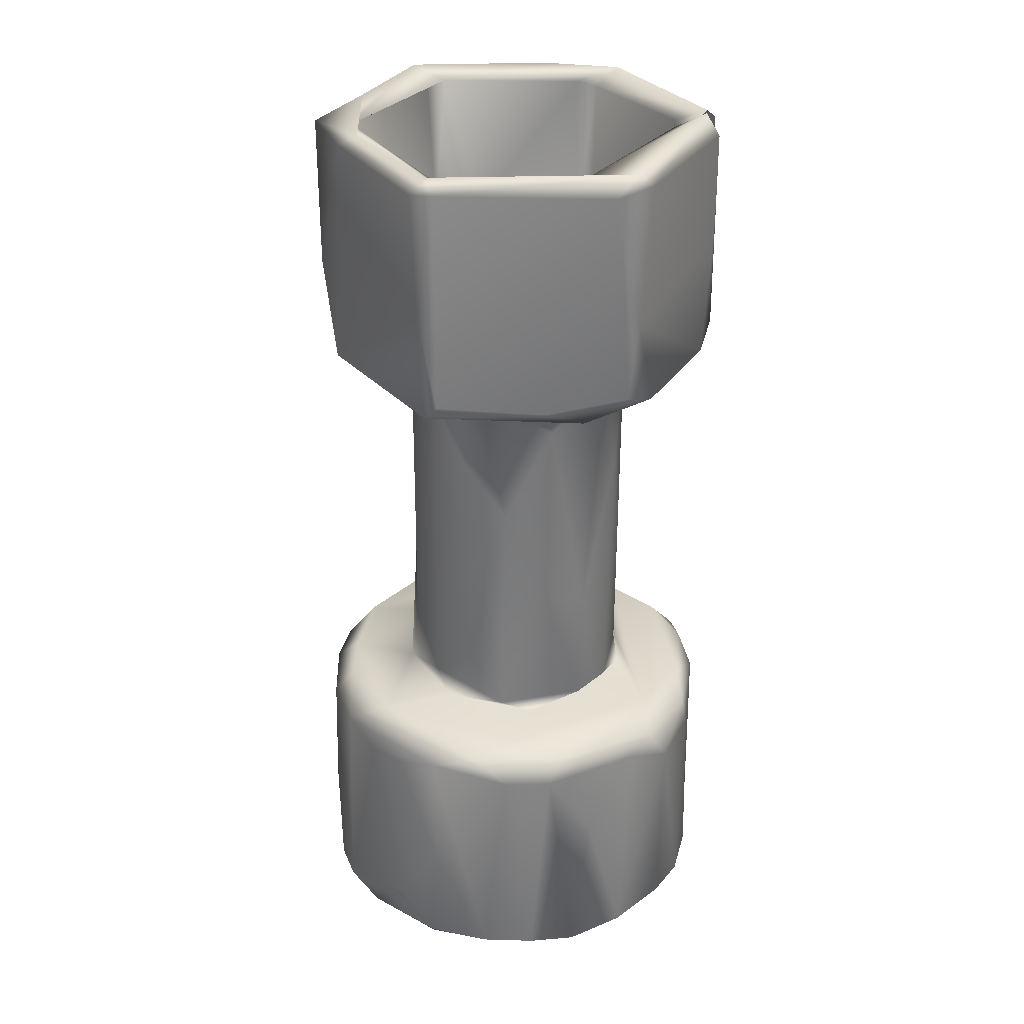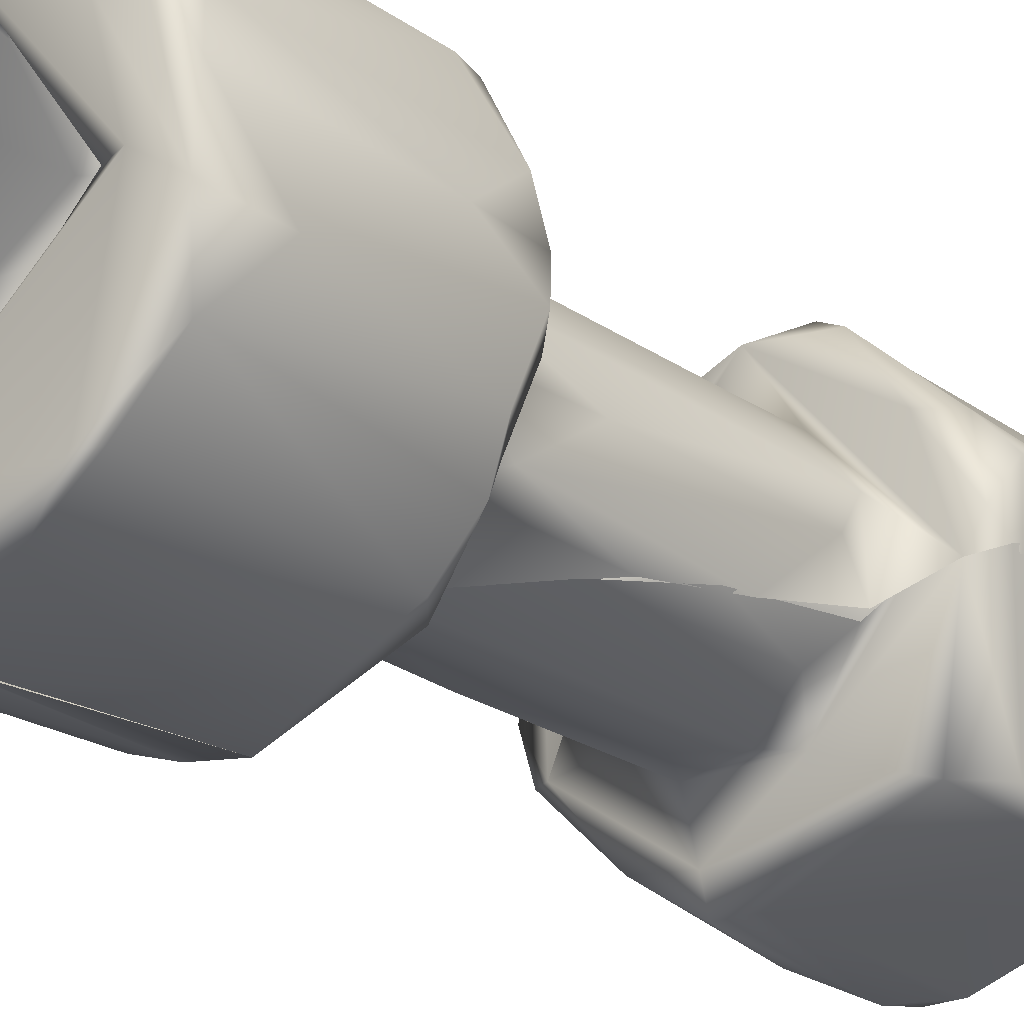
<metadata>
{"format":"obj","ext":"obj","renderer":"f3d","projection":"perspective","resolution":1024,"background":"white","views":[{"elev":32.0,"azim":161.0,"up":"+Z"},{"elev":-24.1,"azim":-138.8,"up":"+Y"}]}
</metadata>
<code>
v -0.02731 -0.001356 0.000806
v -0.03166 -0.007803 6.7e-05
v -0.02215 0.004909 7.975e-05
v -0.04801 4.012e-05 0.005544
v -0.04779 0.0002882 0.0006101
v -0.02287 0.01447 0.009085
v -0.01992 -0.0009696 0.06611
v -0.02337 -0.004565 0.06521
v -0.03486 -0.01162 0.001135
v -0.03183 -0.01116 0.000469
v -0.04274 -0.008191 0.000431
v -0.02529 0.003257 0.04757
v -0.02257 -0.001922 0.04787
v -0.02087 0.01205 0.01759
v -0.02295 0.01422 0.01831
v -0.02363 0.003342 0.0008761
v -0.01945 0.00935 0.01729
v -0.02076 -0.001552 0.04909
v -0.01966 -5.569e-05 0.05566
v -0.02698 -0.01042 0.001565
v -0.03176 -0.01145 0.001027
v -0.03084 -0.01147 0.01729
v -0.03172 -0.007732 0.0001085
v -0.02003 0.001726 0.04872
v -0.04257 0.0005462 0.0001335
v -0.04511 0.002178 3.575e-05
v -0.04271 0.009605 7.994e-05
v -0.03171 0.01221 0.02003
v -0.02618 0.008296 0.02016
v -0.02942 0.01521 0.0199
v -0.02053 0.003046 0.06562
v -0.04394 0.01323 0.0004343
v -0.02708 -0.01002 0.000528
v -0.02595 0.0157 0.01919
v -0.02115 0.007708 0.01982
v -0.03313 0.01872 0.0008279
v -0.0304 -0.006547 0.05567
v -0.03461 0.01459 0.0001699
v -0.0185 0.005747 0.01779
v -0.0371 0.01041 0.001327
v -0.02346 -0.005533 0.0002738
v -0.02434 -0.000626 0.05568
v -0.04353 -0.007959 0.001295
v -0.02301 0.0005186 0.0628
v -0.03977 -0.01035 0.001395
v -0.03405 0.01344 0.0008315
v -0.03543 0.01318 0.002985
v -0.03427 0.01385 0.003391
v -0.02516 0.003319 0.02551
v -0.02603 0.0003062 0.02953
v -0.02849 -0.009626 0.0653
v -0.02575 0.006537 0.0217
v -0.03744 0.0181 0.001105
v -0.04171 0.0161 0.001235
v -0.03003 0.01761 0.0004848
v -0.04648 -0.003967 0.002163
v -0.0277 0.009333 0.02435
v -0.02969 0.01087 0.02038
v -0.02974 0.01825 0.00108
v -0.02604 0.006462 0.04596
v -0.02732 0.009129 0.03274
v -0.02627 0.007512 0.0007868
v -0.03025 0.0106 0.001362
v -0.02379 0.005019 0.001595
v -0.02269 0.01394 0.0006186
v -0.04342 -0.007233 0.0637
v -0.03712 -0.008793 0.05942
v -0.04453 -0.005706 0.05323
v -0.0301 0.01086 0.03777
v -0.03769 -0.002735 0.0007667
v -0.04238 -0.003637 0.06511
v -0.04113 -0.003899 0.05597
v -0.04429 -0.006385 0.06548
v -0.03979 -0.007813 0.06592
v -0.03289 0.01178 0.03089
v -0.03868 -0.001561 0.001575
v -0.04312 -0.008129 0.01733
v -0.04136 -0.004873 0.06524
v -0.04738 -0.002116 0.01704
v -0.03296 -0.01019 0.06549
v -0.01918 0.009044 0.0008603
v -0.04076 -0.0004045 0.03985
v -0.04201 0.003645 0.04437
v -0.03408 -0.006287 0.05587
v -0.03938 -0.002208 0.03037
v -0.03546 -0.004319 0.02229
v -0.03564 -0.004092 0.04594
v -0.0225 0.01428 0.001165
v -0.02046 0.0119 0.003913
v -0.03165 -0.007823 0.06545
v -0.04069 -0.0005192 0.03773
v -0.04095 0.000234 0.02457
v -0.03999 -0.001444 0.03302
v -0.03273 0.01358 0.005031
v -0.03955 -0.001904 0.04456
v -0.02619 0.007288 0.00984
v -0.03062 0.01082 0.01058
v -0.02991 -0.009892 0.06619
v -0.04181 0.003583 0.0292
v -0.04473 0.005861 0.06552
v -0.04088 0.006893 0.02169
v -0.04062 0.007559 0.03283
v -0.04426 -0.004129 0.06626
v -0.02622 0.01688 0.001092
v -0.03996 -0.0006232 0.009874
v -0.0362 -0.003612 0.007389
v -0.04114 0.000533 0.04668
v -0.03251 -0.01175 0.006922
v -0.04145 0.001131 0.04696
v -0.04098 0.006888 0.04732
v -0.04675 0.006876 0.06641
v -0.03224 -0.01177 0.005524
v -0.04365 -0.00665 0.04859
v -0.04772 0.008046 0.0009685
v -0.04845 0.00447 0.01362
v -0.04568 0.002639 0.04791
v -0.04174 -0.006023 0.04774
v -0.04672 0.01039 0.000989
v -0.03719 -0.003969 0.04796
v -0.0483 0.004618 0.000454
v -0.03007 -0.007086 0.06527
v -0.04685 0.003624 0.05
v -0.02219 0.0003727 0.06603
v -0.02435 -0.004467 0.0663
v -0.03267 -0.006212 0.001115
v -0.03394 -0.006483 0.005601
v -0.03244 -0.006302 0.001241
v -0.03169 -0.006143 0.001102
v -0.04479 0.01354 0.01673
v -0.03845 0.008394 0.00995
v -0.04093 0.005711 0.004993
v -0.03807 -0.01078 0.01689
v -0.04761 0.00784 0.01782
v -0.04448 0.01374 0.0008915
v -0.03276 -0.01127 0.01901
v -0.03276 -0.01127 0.01901
v -0.04683 0.003363 0.05075
v -0.04568 0.002639 0.04791
v -0.03758 0.01343 0.05595
v -0.04248 0.002216 0.04792
v -0.0443 0.007078 0.06555
v -0.04192 0.0161 0.01589
v -0.03443 0.01863 0.01236
v -0.03939 0.009588 0.04032
v -0.0389 0.0161 0.06522
v -0.03666 0.01415 0.06538
v -0.04583 -0.005094 0.01753
v -0.03797 0.01081 0.04761
v -0.04766 0.007559 0.04989
v -0.04684 0.004855 0.04822
v -0.02316 0.001319 0.05837
v -0.04749 0.006176 0.05814
v -0.02173 0.003832 0.06649
v -0.03823 0.01771 0.01779
v -0.02513 0.01067 0.06534
v -0.04334 0.01034 0.04789
v -0.04597 0.009743 0.04869
v -0.03932 0.0161 0.04902
v -0.04717 0.008277 0.05653
v -0.0482 0.002094 0.01822
v -0.03403 0.01662 0.04823
v -0.03109 0.01843 0.01755
v -0.03771 0.0172 0.05553
v -0.0446 -0.002309 0.01968
v -0.04677 0.0009988 0.01941
v -0.03394 -0.008673 0.02003
v -0.02288 0.01243 0.06529
v -0.04767 0.006374 0.0656
v -0.0239 0.01277 0.06652
v -0.0464 0.007603 0.06645
v -0.03735 0.01684 0.06653
v -0.03492 0.0143 0.06573
v -0.02786 0.01751 0.0176
v -0.04753 0.007541 0.06462
v -0.03643 0.01108 0.02888
v -0.03893 0.009789 0.02036
v -0.04749 0.006176 0.05814
v -0.04781 0.004707 0.01874
v -0.0454 0.009948 0.01948
v -0.04449 0.01332 0.01857
v -0.04152 -0.008288 0.0191
v -0.04087 0.01358 0.01988
v -0.04202 0.003113 0.02015
v -0.04085 0.007931 0.01995
v -0.03344 0.01178 0.04493
v -0.03422 -0.005173 0.0201
v -0.04022 -0.001528 0.02032
v -0.03264 0.01242 0.04813
v -0.03393 -0.007075 0.02002
v -0.0287 -0.009107 0.01974
v -0.04391 0.00739 0.06392
v -0.04028 0.01644 0.01865
v -0.0438 0.005838 0.05636
v -0.03232 0.01772 0.01924
v -0.03754 -0.003475 0.02081
v -0.03609 0.01145 0.02038
v -0.03689 0.01762 0.05016
v -0.03583 0.0172 0.06511
v -0.03102 -0.004346 0.02083
v -0.02786 -0.003488 0.02031
v -0.03682 -0.003761 0.0246
v -0.03321 -0.004784 0.02719
v -0.03122 -0.008077 0.04785
v -0.03124 -0.01029 0.04849
v -0.03315 -0.009989 0.04959
v -0.0274 0.009165 0.0421
v -0.03051 -0.003967 0.04752
v -0.02669 -0.007198 0.04833
v -0.02924 -0.01015 0.05633
v -0.02419 -0.008711 0.009058
v -0.02203 -0.007023 0.001195
v -0.03343 -0.004574 0.04301
v -0.02996 -0.003731 0.03332
v -0.01985 -0.003986 0.001864
v -0.01896 -0.001131 0.0008216
v -0.02776 -0.002213 0.04103
v -0.02217 0.006456 0.04809
v -0.02712 -0.01006 0.01785
v -0.02719 -0.00188 0.02711
v -0.02822 0.01007 0.04789
v -0.02714 -0.001401 0.04759
v -0.01991 -0.003275 0.01778
v -0.01862 -0.0006522 0.007164
v -0.0179 0.003009 0.00143
v -0.03127 0.01617 0.04919
v -0.02176 -0.006377 0.01762
v -0.02332 0.0131 0.04875
v -0.01802 0.005634 0.001174
v -0.02399 0.01395 0.04984
v -0.02387 -0.006322 0.01964
v -0.02111 -0.001215 0.02001
v -0.02304 0.01299 0.05642
v -0.02494 0.002004 0.02024
v -0.02406 0.01369 0.06555
v -0.01829 0.002064 0.01821
v -0.01968 0.002299 0.01978
v -0.03025 -0.01073 0.06244
v -0.0302 0.01258 0.05705
v -0.02768 0.01213 0.06566
v -0.04291 0.002638 0.001016
v -0.02873 -0.004292 0.05438
v -0.02389 0.002923 0.05264
v -0.02499 0.008306 0.0565
v -0.04422 -0.0007627 0.005949
v -0.0454 0.002244 0.006041
v -0.0395 0.004175 0.04319
v -0.03888 0.004176 0.03544
v -0.03895 0.006011 0.03686
v -0.03797 0.007298 0.03643
v -0.02285 0.004129 0.004729
v -0.04179 -0.002698 0.05567
v -0.03292 -0.007259 0.00491
v -0.03385 -0.008124 0.006117
v -0.03184 -0.008314 0.008238
v -0.04531 0.003933 0.01086
v -0.04454 0.004002 0.005806
v -0.02832 -0.001998 0.008424
v -0.04542 0.000212 0.008884
v -0.03804 0.007869 0.04426
v -0.03804 0.007869 0.04426
v -0.03384 -0.008219 0.01023
v -0.04209 0.005533 0.01062
v -0.04273 0.004456 0.01043
v -0.04053 0.005359 0.01141
v -0.03357 -0.007523 0.01321
v -0.04106 0.004737 0.01182
v -0.03285 -0.00805 0.01419
v -0.0365 0.007337 0.01191
v -0.03462 -0.005601 0.008866
v -0.03437 -0.004634 0.01032
v -0.04104 3.794e-05 0.05421
v -0.03397 -0.003438 0.01118
v -0.03716 0.009539 0.0108
v -0.03748 0.01374 0.01114
v -0.03979 0.00283 0.04923
v -0.04489 0.003495 0.01446
v -0.04198 0.001214 0.04984
v -0.0424 0.00184 0.05122
v -0.03849 0.0002958 0.04978
v -0.04208 0.008488 0.05597
v -0.04177 0.003942 0.05062
v -0.03903 0.006497 0.04932
v -0.04443 0.001182 0.01392
v -0.03609 0.009214 0.0496
v -0.04408 -0.001372 0.01163
v -0.0389 0.007145 0.04988
v -0.02934 0.008172 0.01131
v -0.03971 0.00103 0.0121
v -0.04192 -6.044e-05 0.01259
v -0.04438 -0.000715 0.01543
v -0.02731 0.004822 0.01131
v -0.03206 0.01063 0.01145
v -0.03703 0.01353 0.007669
v -0.03322 0.01546 0.006291
v -0.0375 0.01439 0.007701
v -0.03533 0.01566 0.00759
v -0.03309 0.01573 0.008857
v -0.03762 0.01412 0.01061
v -0.04143 0.008108 0.05124
v -0.04132 0.008286 0.05194
v -0.03881 0.0112 0.05001
v -0.03901 0.01091 0.05052
v -0.03506 0.01303 0.05092
v -0.03793 0.01424 0.01128
v -0.03787 0.01426 0.01071
v -0.03545 0.01506 0.01198
v -0.03262 0.01352 0.009685
v -0.04171 0.008219 0.0555
v -0.03796 0.007357 0.03579
v -0.03424 0.01532 0.0137
v -0.03482 0.0138 0.01176
v -0.03603 0.009034 0.03927
v -0.0339 -0.004589 0.02746
v -0.03375 -0.004626 0.02751
v -0.028 0.005787 0.03592
v -0.03045 0.008185 0.03363
v -0.02895 0.007441 0.04351
v -0.02777 0.003338 0.04064
v -0.03109 -0.001419 0.03706
v -0.03377 -0.001914 0.03512
v -0.03332 -0.00193 0.04528
v -0.02817 0.005943 0.04956
v -0.03137 -0.001256 0.04945
v -0.02851 0.000813 0.04966
v -0.03237 0.00936 0.04404
v -0.03048 0.008798 0.04962
v -0.02794 0.007354 0.05031
v -0.03193 0.01203 0.05016
v -0.02547 0.009941 0.05038
v -0.02679 0.01143 0.05056
v -0.03362 0.01354 0.05089
v -0.03135 0.01252 0.05241
v -0.03346 -0.000947 0.03293
v -0.03075 -0.0007602 0.03269
v -0.02877 0.000341 0.03782
v -0.02811 0.002596 0.03317
v -0.0369 -0.004956 0.05092
v -0.03757 -0.0037 0.05018
v -0.03283 -0.005647 0.05019
v -0.03573 -0.001567 0.05031
v -0.02945 -0.005287 0.0503
v -0.03312 -0.005506 0.05406
v -0.02734 0.000821 0.01121
v -0.0262 0.003546 0.01023
v -0.02132 0.003748 0.006659
v -0.02287 0.003696 0.006401
v -0.03796 -0.003615 0.05381
v -0.02152 0.005092 0.006359
v -0.02171 0.003674 0.0122
v -0.02108 0.003544 0.009883
v -0.02616 0.01132 0.05556
v -0.02151 0.004379 0.01219
v -0.04304 0.002355 0.001939
v -0.04276 0.0003241 0.003952
v -0.03525 0.01298 0.05444
v -0.04361 0.003755 0.004275
v -0.02179 0.003897 0.01376
v -0.02146 0.003472 0.01405
v -0.0214 0.003831 0.01401
v -0.02152 0.003891 0.0141
v -0.02529 0.002068 0.007657
v -0.02841 -0.001261 0.05003
v -0.03057 -0.003021 0.009162
v -0.02656 0.0004214 0.008018
v -0.02465 0.0005473 0.05041
v -0.04167 0.003099 0.05377
v -0.03863 0.01063 0.05402
v -0.03269 -0.006177 0.00913
v -0.02328 0.004628 0.006773
v -0.02587 0.009017 0.05408
v -0.03164 -0.006033 0.005762
v -0.02838 0.002407 0.0306
v -0.02978 0.001864 0.03204
v -0.02932 0.004336 0.03194
v -0.02975 0.006047 0.03236
v -0.0293 0.007086 0.03224
v -0.03357 -0.006353 0.009022
v -0.03616 -0.000861 0.03493
v -0.0366 0.001862 0.03633
v -0.03889 0.001489 0.04067
v -0.03704 -0.0008525 0.04325
v -0.03602 0.005899 0.0349
v -0.03669 0.007972 0.03512
v -0.03408 0.006893 0.03533
v -0.03251 0.001278 0.01119
v -0.03385 0.00887 0.03966
v -0.0315 0.008064 0.03415
v -0.03326 0.006465 0.03501
v -0.03766 0.01376 0.01013
v -0.03769 0.0139 0.01074
v -0.03745 0.01408 0.01076
v -0.03727 0.01407 0.01123
v -0.03785 0.01427 0.0111
v -0.03479 0.01283 0.05051
v -0.03494 0.01291 0.05061
v -0.035 0.01298 0.05099
v -0.02766 0.0112 0.05383
v -0.03465 -0.001188 0.04955
v -0.02358 0.004326 0.007002
v -0.02301 0.003894 0.007272
v -0.02307 0.004283 0.007186
f 1 3 2
f 14 6 15
f 14 15 17
f 1 16 3
f 10 11 23
f 30 28 29
f 31 19 24
f 20 21 33
f 33 21 2
f 36 27 32
f 30 29 35
f 34 30 35
f 15 34 35
f 39 17 15
f 15 35 39
f 26 27 38
f 36 38 27
f 40 38 47
f 38 36 55
f 57 52 58
f 56 11 43
f 58 52 29
f 59 55 36
f 5 11 56
f 49 52 60
f 52 61 60
f 46 62 63
f 26 23 11
f 26 25 23
f 3 46 38
f 26 11 5
f 64 62 3
f 62 46 3
f 61 57 69
f 69 57 58
f 77 56 43
f 55 65 3
f 80 66 67
f 85 86 87
f 88 81 65
f 84 78 90
f 93 82 92
f 66 80 74
f 46 63 94
f 63 96 97
f 63 62 96
f 74 98 90
f 83 92 82
f 55 3 38
f 73 74 103
f 79 4 56
f 59 104 55
f 104 65 55
f 91 85 95
f 71 103 78
f 45 10 9
f 45 11 10
f 90 103 74
f 78 103 90
f 107 91 95
f 6 89 88
f 65 104 88
f 109 83 82
f 99 110 101
f 111 73 103
f 111 103 71
f 71 100 111
f 108 9 10
f 21 22 112
f 113 116 117
f 115 120 4
f 80 98 74
f 116 68 122
f 116 113 68
f 70 23 25
f 121 90 123
f 90 98 123
f 119 117 116
f 124 98 51
f 126 127 76
f 125 23 70
f 121 37 90
f 129 118 114
f 40 130 131
f 9 132 45
f 51 8 124
f 132 9 108
f 123 37 121
f 124 8 7
f 123 98 124
f 136 112 22
f 140 119 116
f 54 134 142
f 142 53 54
f 138 110 109
f 144 102 110
f 45 77 43
f 141 139 146
f 79 56 147
f 77 147 56
f 150 138 137
f 149 150 137
f 134 129 142
f 152 149 137
f 154 53 142
f 156 138 150
f 151 44 155
f 143 53 154
f 150 157 156
f 115 4 160
f 161 138 156
f 162 36 143
f 162 59 36
f 155 44 123
f 79 147 164
f 165 79 164
f 6 88 104
f 160 4 79
f 168 68 73
f 169 123 153
f 155 123 169
f 15 6 104
f 153 31 169
f 31 167 169
f 160 79 165
f 111 168 73
f 172 141 146
f 170 141 172
f 173 59 162
f 173 104 59
f 45 132 77
f 123 124 153
f 153 7 31
f 152 174 149
f 174 159 149
f 177 122 68
f 15 104 173
f 168 177 68
f 132 108 135
f 129 114 133
f 179 133 178
f 147 77 181
f 180 133 179
f 181 77 132
f 182 183 184
f 181 164 147
f 181 166 164
f 185 175 148
f 101 184 183
f 187 164 166
f 186 187 166
f 132 135 181
f 135 166 181
f 138 148 110
f 161 148 138
f 158 161 156
f 182 180 179
f 136 190 189
f 163 158 157
f 192 180 182
f 163 157 159
f 191 100 193
f 192 182 194
f 184 101 176
f 196 184 176
f 191 111 100
f 196 28 184
f 186 195 187
f 197 161 158
f 197 163 198
f 199 86 189
f 199 189 200
f 182 184 28
f 201 195 186
f 202 86 199
f 165 178 160
f 29 28 58
f 159 145 163
f 182 165 164
f 179 178 165
f 145 159 174
f 182 179 165
f 69 58 75
f 183 182 164
f 50 49 12
f 174 170 145
f 171 145 170
f 183 164 187
f 154 192 194
f 92 183 187
f 204 113 203
f 182 28 30
f 205 113 204
f 12 49 60
f 203 117 119
f 194 162 154
f 30 194 182
f 61 69 206
f 207 119 87
f 208 204 203
f 83 99 92
f 30 34 194
f 173 194 34
f 69 75 185
f 20 33 211
f 211 33 41
f 210 20 211
f 86 202 212
f 194 173 162
f 60 61 206
f 87 86 212
f 41 214 211
f 214 41 215
f 41 3 215
f 207 212 213
f 218 22 20
f 207 213 216
f 185 188 220
f 219 50 221
f 12 60 220
f 221 50 12
f 221 216 219
f 222 211 214
f 214 223 222
f 161 217 220
f 161 220 188
f 95 85 87
f 218 20 210
f 161 225 227
f 227 217 161
f 226 210 211
f 227 225 229
f 161 188 148
f 207 203 119
f 207 221 203
f 197 198 225
f 136 22 218
f 211 222 226
f 136 218 190
f 190 218 230
f 203 13 208
f 210 226 218
f 198 229 225
f 12 220 13
f 203 221 13
f 217 13 220
f 39 224 228
f 218 226 230
f 18 208 13
f 65 215 3
f 65 81 215
f 224 215 81
f 226 231 230
f 228 224 81
f 230 189 190
f 12 13 221
f 230 200 189
f 24 13 217
f 17 228 89
f 24 18 13
f 24 217 227
f 24 227 232
f 230 231 200
f 31 24 232
f 66 113 205
f 200 233 219
f 17 89 14
f 66 205 67
f 219 213 202
f 113 117 203
f 89 6 14
f 231 226 222
f 202 213 212
f 223 235 222
f 231 222 235
f 231 235 236
f 224 235 223
f 234 229 198
f 235 224 39
f 216 213 219
f 233 200 231
f 233 50 219
f 237 204 209
f 233 49 50
f 233 52 49
f 120 32 5
f 5 32 27
f 236 35 231
f 35 233 231
f 209 208 51
f 52 233 29
f 172 239 169
f 233 35 29
f 33 2 41
f 51 208 8
f 3 41 2
f 171 234 198
f 205 237 80
f 26 240 25
f 205 80 67
f 240 70 25
f 39 35 236
f 27 26 5
f 240 26 38
f 120 5 4
f 167 31 232
f 39 228 17
f 38 40 240
f 155 169 239
f 40 131 240
f 8 208 18
f 172 171 170
f 8 18 7
f 171 172 169
f 42 241 37
f 22 21 20
f 94 48 46
f 36 54 53
f 42 37 44
f 37 123 44
f 11 45 43
f 61 52 57
f 151 242 42
f 143 36 53
f 243 242 151
f 44 151 42
f 56 4 5
f 84 72 78
f 73 68 66
f 73 66 74
f 97 94 63
f 71 78 72
f 246 247 248
f 251 100 71
f 106 126 76
f 99 83 110
f 110 102 101
f 253 254 252
f 255 245 256
f 258 245 255
f 264 262 131
f 267 254 261
f 98 80 237
f 68 113 66
f 105 106 76
f 129 134 118
f 269 126 106
f 209 51 237
f 51 98 237
f 270 269 106
f 254 253 261
f 264 131 130
f 130 40 274
f 110 83 109
f 281 277 275
f 277 279 275
f 133 114 115
f 258 244 245
f 248 282 246
f 282 248 249
f 259 282 249
f 286 260 284
f 258 285 244
f 288 105 285
f 285 289 288
f 275 246 282
f 96 291 287
f 290 289 285
f 292 97 287
f 290 285 258
f 283 290 258
f 110 148 144
f 295 48 296
f 149 157 150
f 296 294 297
f 159 157 149
f 281 275 282
f 276 283 258
f 255 276 258
f 284 301 286
f 7 19 31
f 124 7 153
f 267 261 265
f 144 176 102
f 175 176 144
f 288 270 105
f 105 270 106
f 251 271 193
f 287 97 96
f 193 100 251
f 308 191 193
f 148 175 144
f 306 296 310
f 185 75 175
f 296 297 310
f 115 160 178
f 139 141 280
f 115 178 133
f 187 195 201
f 187 93 92
f 284 260 312
f 15 173 34
f 188 185 148
f 158 156 157
f 183 92 99
f 180 129 133
f 129 180 142
f 187 201 93
f 163 197 158
f 192 142 180
f 99 101 183
f 176 101 102
f 208 209 204
f 316 315 317
f 196 176 175
f 321 319 320
f 318 322 315
f 196 58 28
f 75 58 196
f 323 319 321
f 323 324 319
f 317 315 322
f 220 60 206
f 87 119 95
f 196 175 75
f 221 207 216
f 69 185 220
f 87 212 207
f 192 154 142
f 220 206 69
f 219 199 200
f 324 322 318
f 327 328 326
f 330 328 327
f 162 143 154
f 330 327 329
f 202 199 219
f 331 284 326
f 331 326 328
f 18 19 7
f 19 18 24
f 332 328 330
f 225 161 197
f 334 333 320
f 214 215 223
f 320 319 334
f 335 334 319
f 334 335 336
f 337 339 338
f 338 339 340
f 223 215 224
f 115 114 120
f 32 120 114
f 114 118 32
f 32 118 134
f 349 345 346
f 71 72 251
f 352 348 350
f 72 347 251
f 232 227 229
f 81 89 228
f 234 232 229
f 245 354 353
f 204 237 205
f 89 81 88
f 172 139 355
f 172 355 238
f 353 256 245
f 342 84 37
f 354 76 353
f 105 76 354
f 139 172 146
f 37 84 90
f 236 235 39
f 2 128 1
f 257 1 128
f 3 16 64
f 361 16 1
f 107 95 119
f 198 163 145
f 107 119 140
f 361 250 16
f 279 338 340
f 64 16 250
f 340 339 341
f 257 361 1
f 362 340 341
f 323 362 324
f 343 364 363
f 238 239 172
f 324 327 322
f 155 351 243
f 155 243 151
f 54 32 134
f 241 365 341
f 365 362 341
f 32 54 36
f 351 239 238
f 365 324 362
f 327 324 365
f 365 329 327
f 242 329 365
f 239 351 155
f 234 171 169
f 232 234 167
f 234 169 167
f 171 198 145
f 271 277 278
f 271 279 277
f 278 366 271
f 279 271 338
f 242 365 241
f 42 242 241
f 344 364 343
f 250 369 96
f 250 96 62
f 370 242 243
f 294 48 94
f 105 354 244
f 254 371 252
f 371 128 252
f 371 257 128
f 64 250 62
f 315 372 336
f 376 374 372
f 315 376 372
f 377 253 252
f 253 377 261
f 368 371 254
f 368 257 371
f 254 267 368
f 261 377 265
f 272 363 270
f 262 356 131
f 263 255 256
f 380 378 379
f 381 378 380
f 380 379 247
f 247 249 248
f 266 268 288
f 382 247 379
f 105 244 285
f 273 268 266
f 263 276 255
f 247 246 380
f 288 290 266
f 290 288 289
f 309 383 312
f 385 272 288
f 386 383 384
f 363 385 343
f 291 343 385
f 344 343 291
f 275 381 380
f 272 270 288
f 312 260 309
f 380 246 275
f 292 268 273
f 312 383 386
f 287 291 268
f 291 369 344
f 291 96 369
f 268 292 287
f 281 278 277
f 278 281 366
f 366 193 271
f 47 293 40
f 294 296 48
f 293 274 40
f 308 282 299
f 298 295 296
f 302 303 300
f 306 298 296
f 367 300 303
f 387 376 316
f 384 376 387
f 316 376 315
f 386 384 387
f 386 387 325
f 316 325 387
f 315 336 318
f 307 94 97
f 307 297 94
f 94 297 294
f 280 300 367
f 273 311 292
f 311 307 292
f 292 307 97
f 317 325 316
f 386 325 312
f 310 307 311
f 307 310 297
f 284 312 325
f 326 325 317
f 284 325 326
f 317 322 326
f 381 320 378
f 327 326 322
f 379 378 333
f 320 333 378
f 331 301 284
f 333 334 373
f 336 372 373
f 318 336 335
f 331 328 332
f 332 355 303
f 367 303 355
f 319 324 335
f 324 318 335
f 336 373 334
f 303 331 332
f 321 320 381
f 330 397 332
f 398 321 381
f 397 330 370
f 398 323 321
f 238 355 332
f 370 351 397
f 332 397 238
f 238 397 351
f 370 329 242
f 370 330 329
f 351 370 243
f 245 244 354
f 131 356 240
f 139 280 367
f 338 347 337
f 367 355 139
f 342 339 337
f 241 341 339
f 337 347 342
f 342 241 339
f 369 250 348
f 84 347 72
f 364 344 369
f 348 352 401
f 251 347 271
f 84 342 347
f 342 37 241
f 381 279 398
f 279 381 275
f 340 398 279
f 323 398 340
f 340 362 323
f 388 382 379
f 281 282 366
f 308 366 282
f 366 308 193
f 288 268 385
f 385 363 272
f 385 268 291
f 388 373 375
f 271 347 338
f 333 388 379
f 373 388 333

</code>
